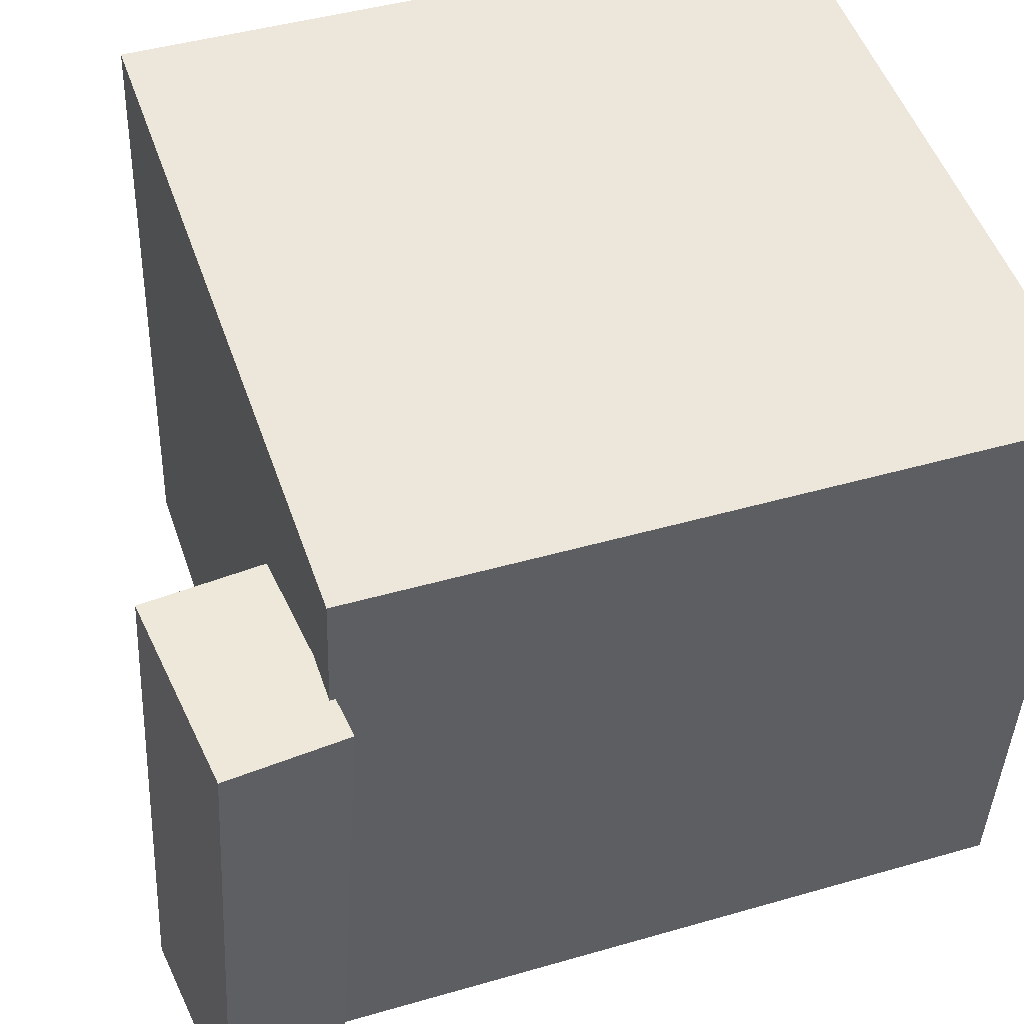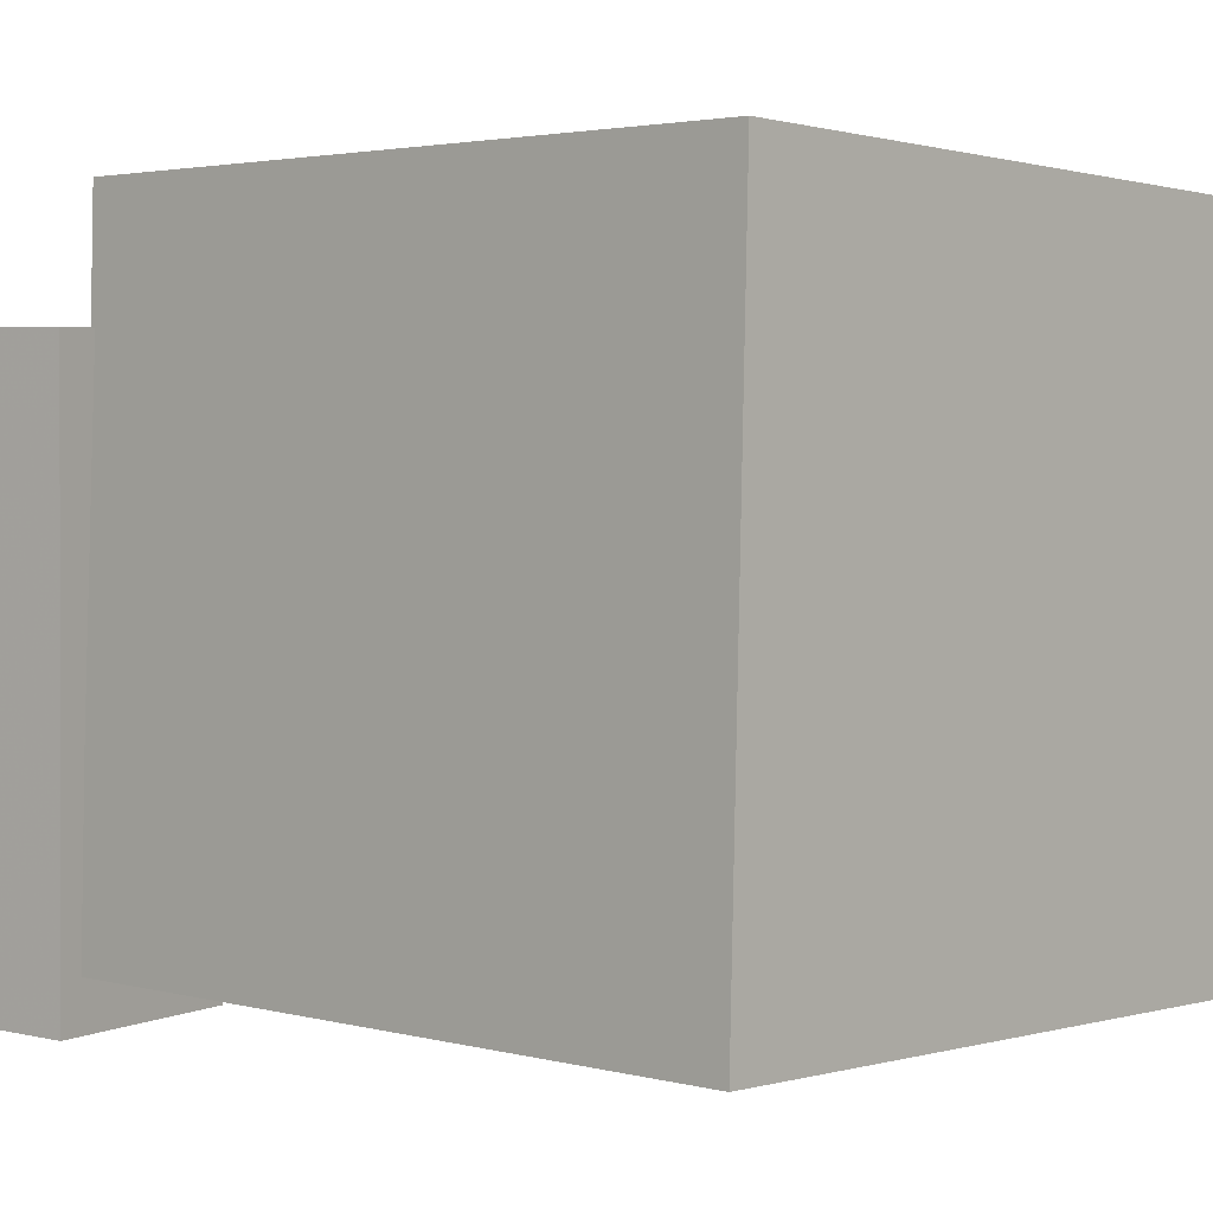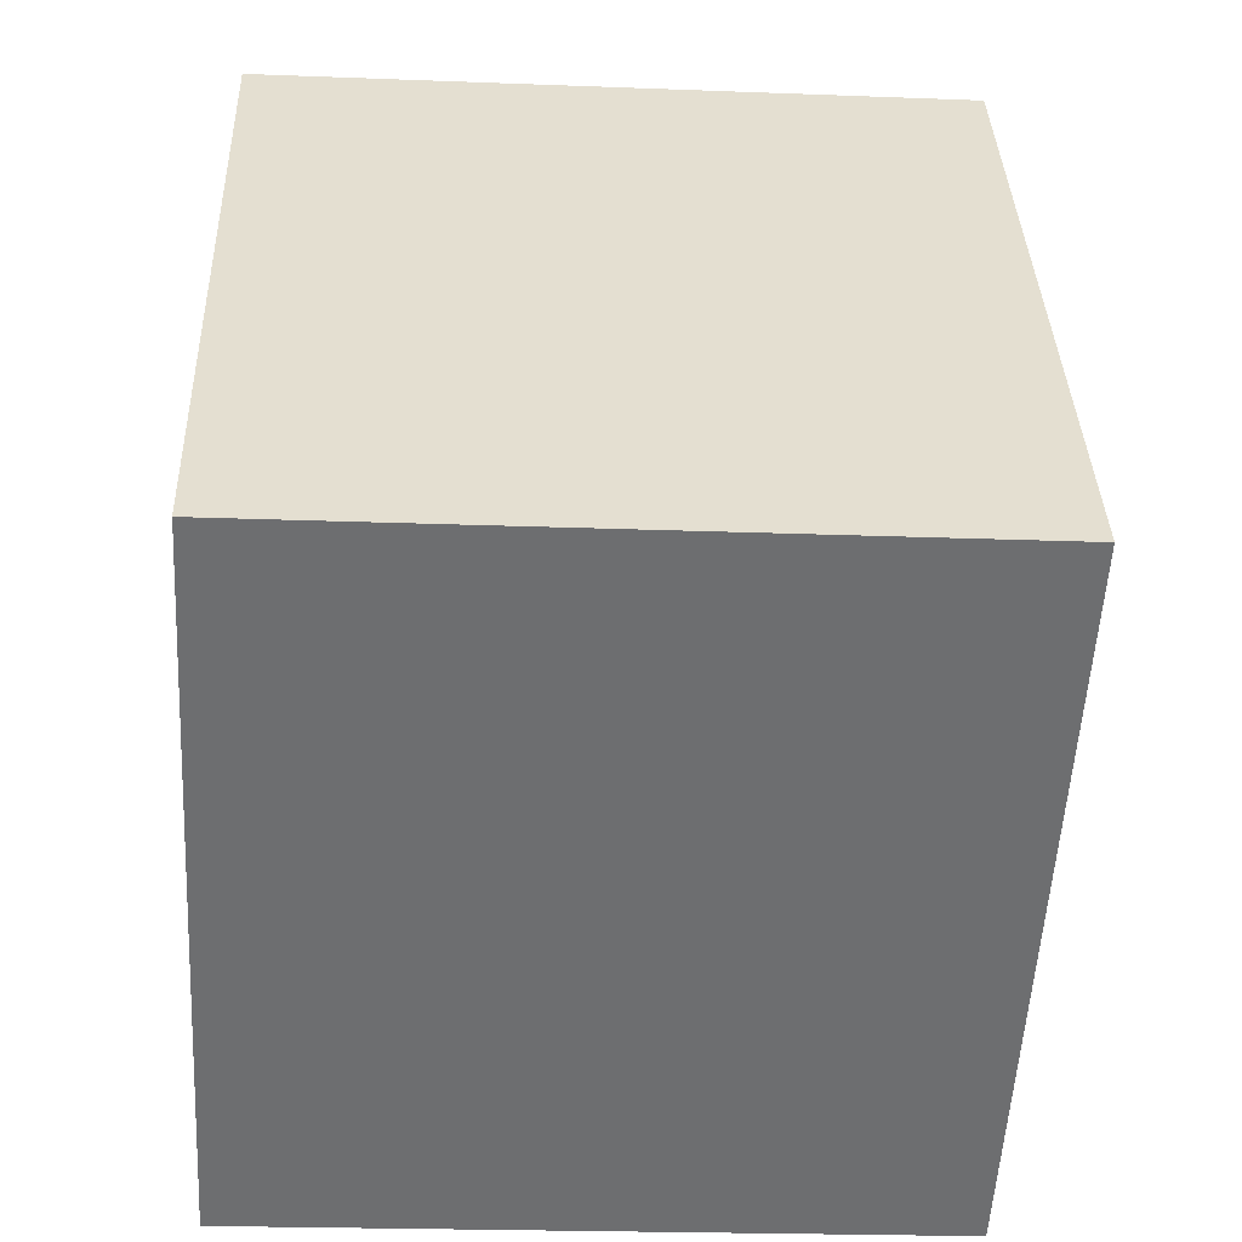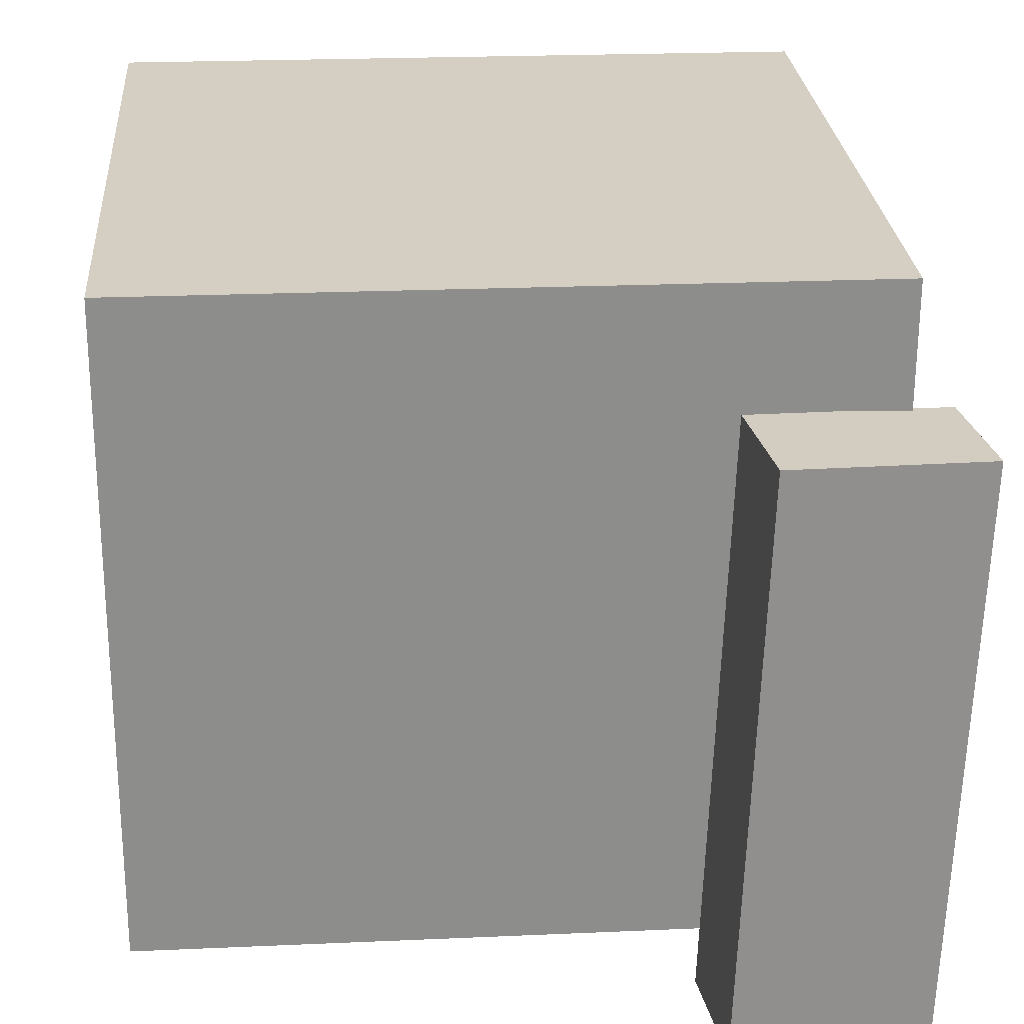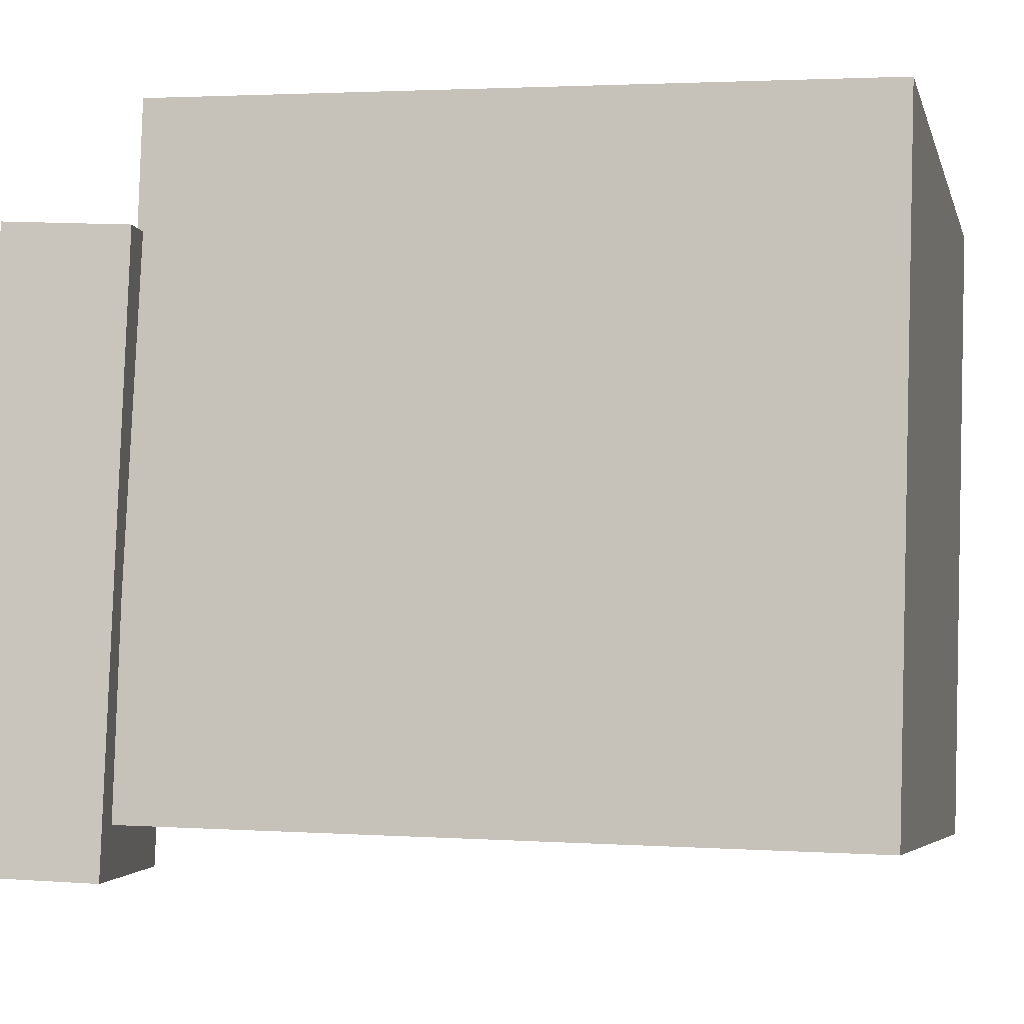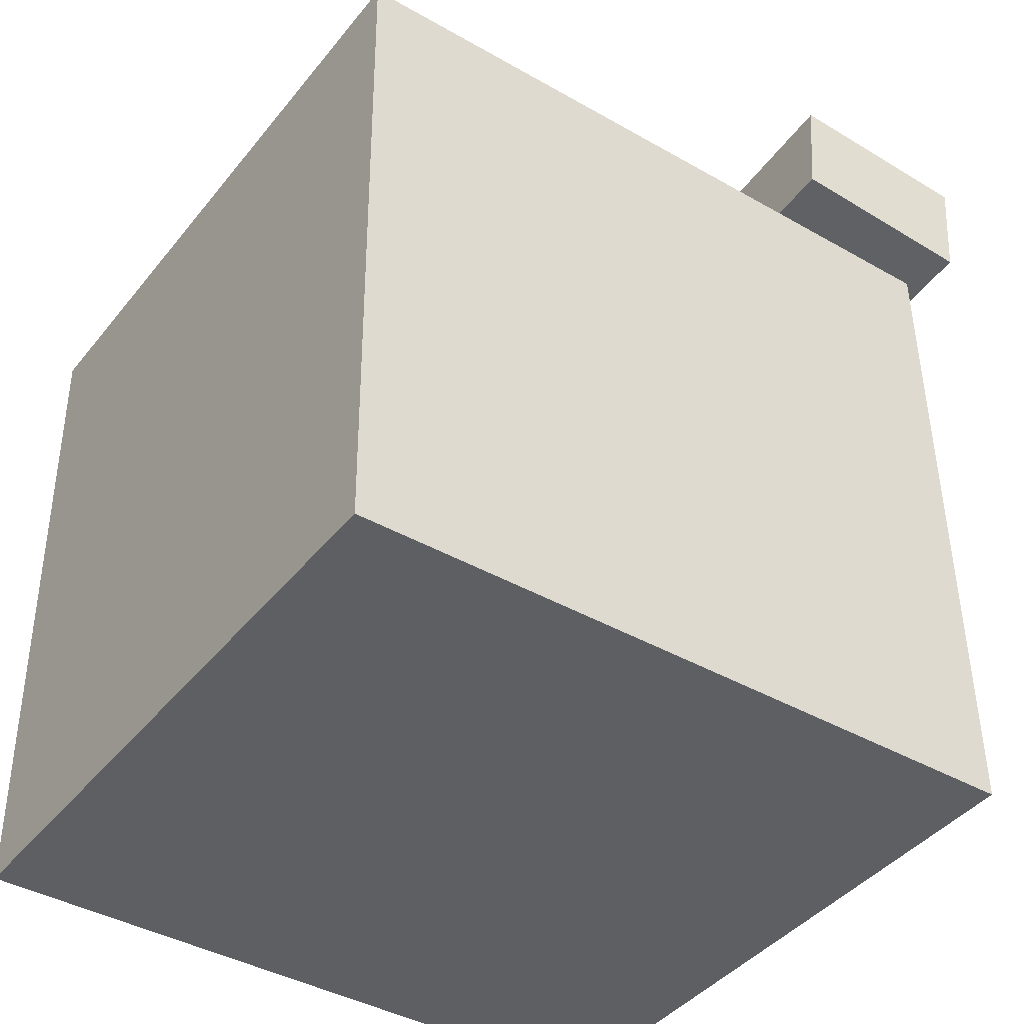
<metadata>
{"format":"obj","ext":"obj","renderer":"f3d","projection":"perspective","resolution":1024,"background":"white","views":[{"elev":49.7,"azim":-108.0,"up":"+Z"},{"elev":0.0,"azim":-47.2,"up":"+Z"},{"elev":-53.4,"azim":86.4,"up":"+Y"},{"elev":27.7,"azim":176.3,"up":"+Z"},{"elev":-5.9,"azim":-76.2,"up":"+Z"},{"elev":-39.3,"azim":144.5,"up":"+Y"}]}
</metadata>
<code>
v 0.3107 0.2735 0.2734
v 0.3144 0.2912 -0.2667
v -0.2716 0.2664 0.2691
v -0.2678 0.2841 -0.2709
v 0.3178 -0.2978 0.2547
v 0.3215 -0.2801 -0.2854
v -0.2644 -0.3049 0.2504
v -0.2607 -0.2872 -0.2896
f 1.0 7.0 5.0
f 1.0 3.0 7.0
f 1.0 4.0 3.0
f 1.0 2.0 4.0
f 3.0 8.0 7.0
f 3.0 4.0 8.0
f 5.0 7.0 8.0
f 5.0 8.0 6.0
f 1.0 5.0 6.0
f 1.0 6.0 2.0
f 2.0 6.0 8.0
f 2.0 8.0 4.0
v -0.1453 0.2808 0.174
v -0.1247 0.3066 -0.3053
v -0.1577 0.3785 0.1787
v -0.137 0.4043 -0.3005
v -0.3035 0.2611 0.1661
v -0.2829 0.2869 -0.3131
v -0.3159 0.3588 0.1708
v -0.2953 0.3846 -0.3084
f 9.0 15.0 13.0
f 9.0 11.0 15.0
f 9.0 12.0 11.0
f 9.0 10.0 12.0
f 11.0 16.0 15.0
f 11.0 12.0 16.0
f 13.0 15.0 16.0
f 13.0 16.0 14.0
f 9.0 13.0 14.0
f 9.0 14.0 10.0
f 10.0 14.0 16.0
f 10.0 16.0 12.0

</code>
